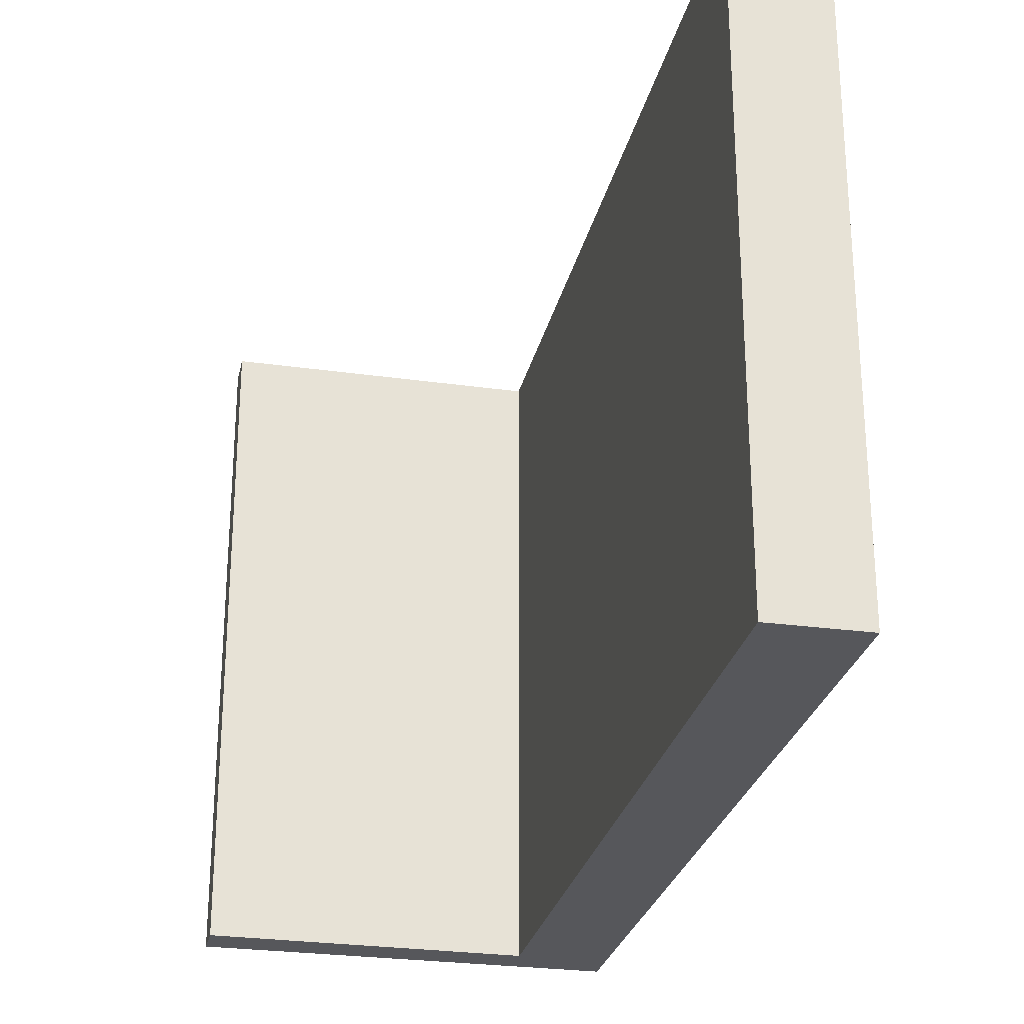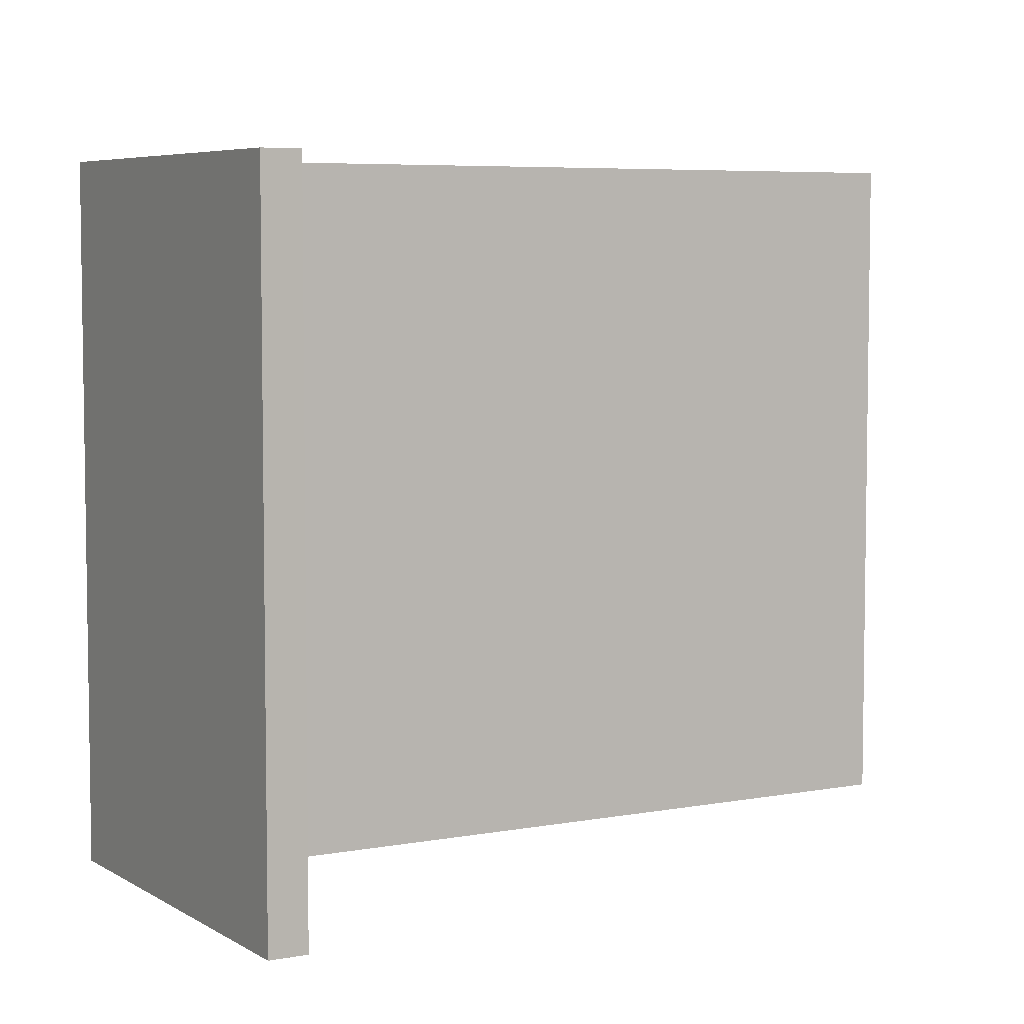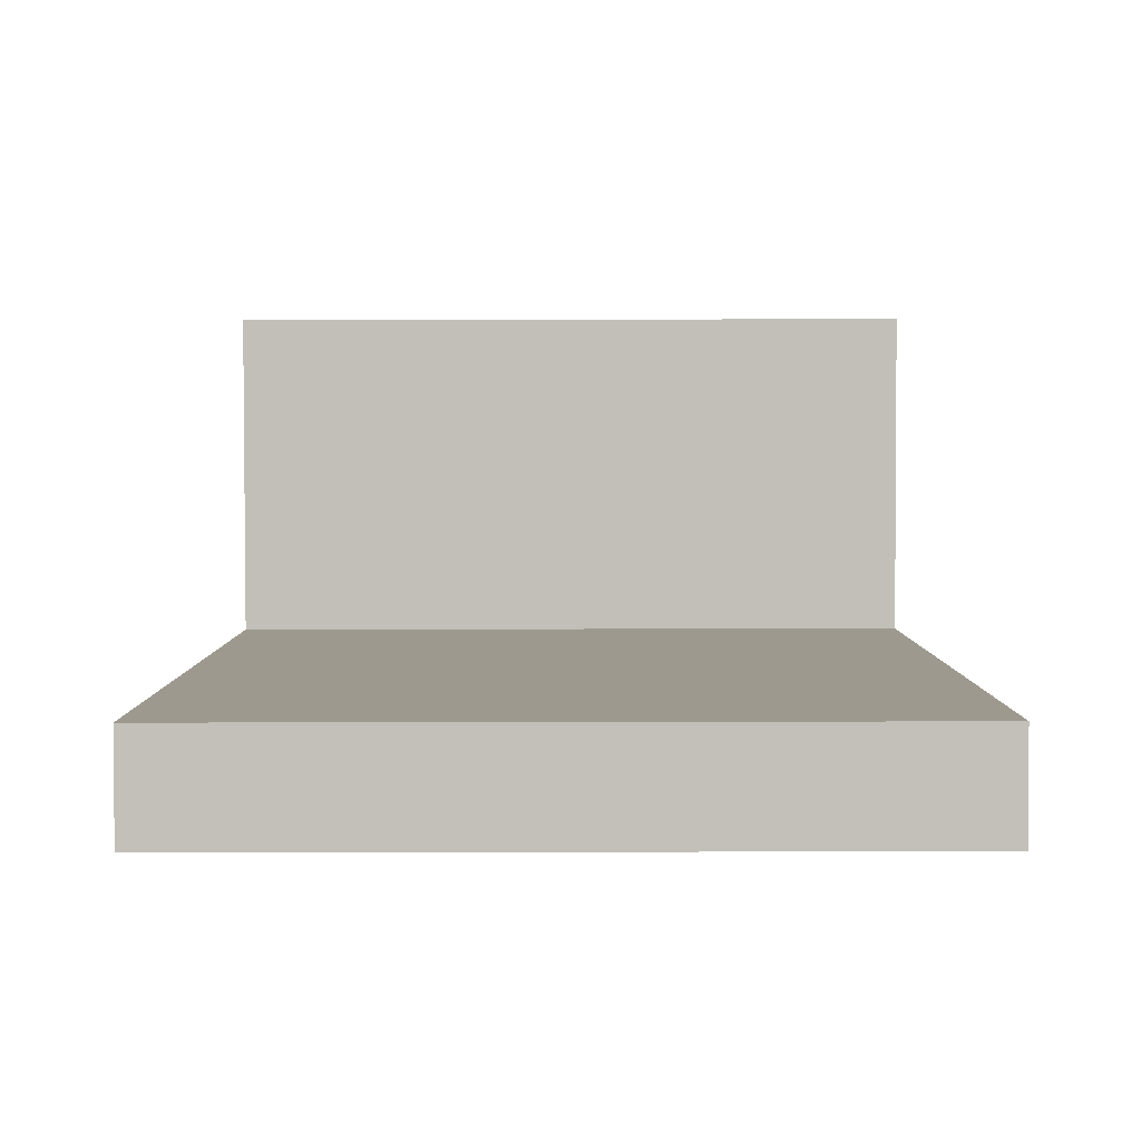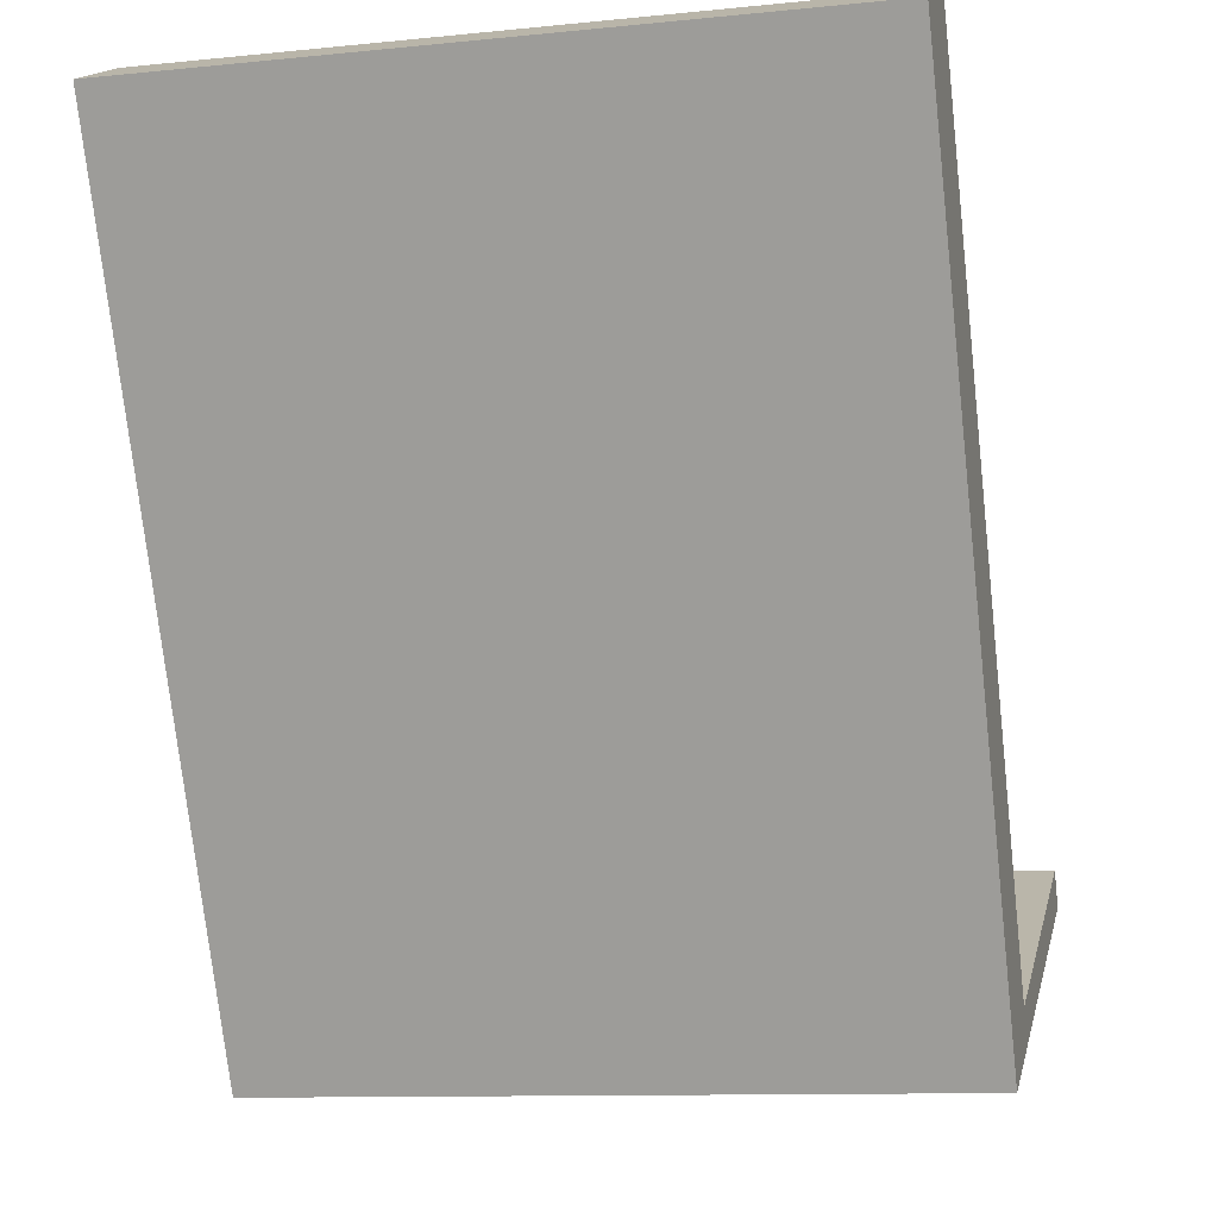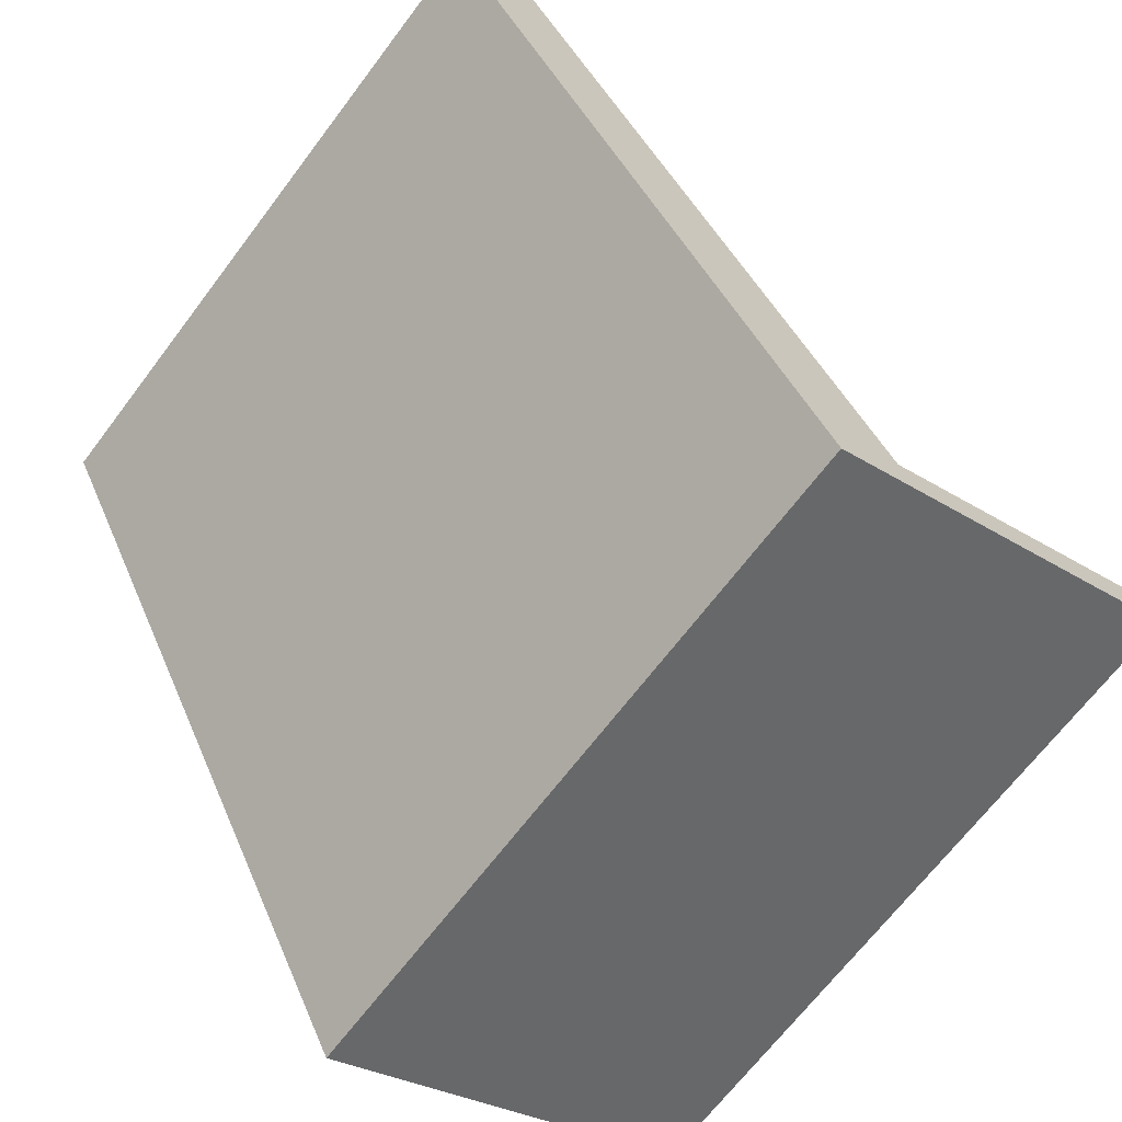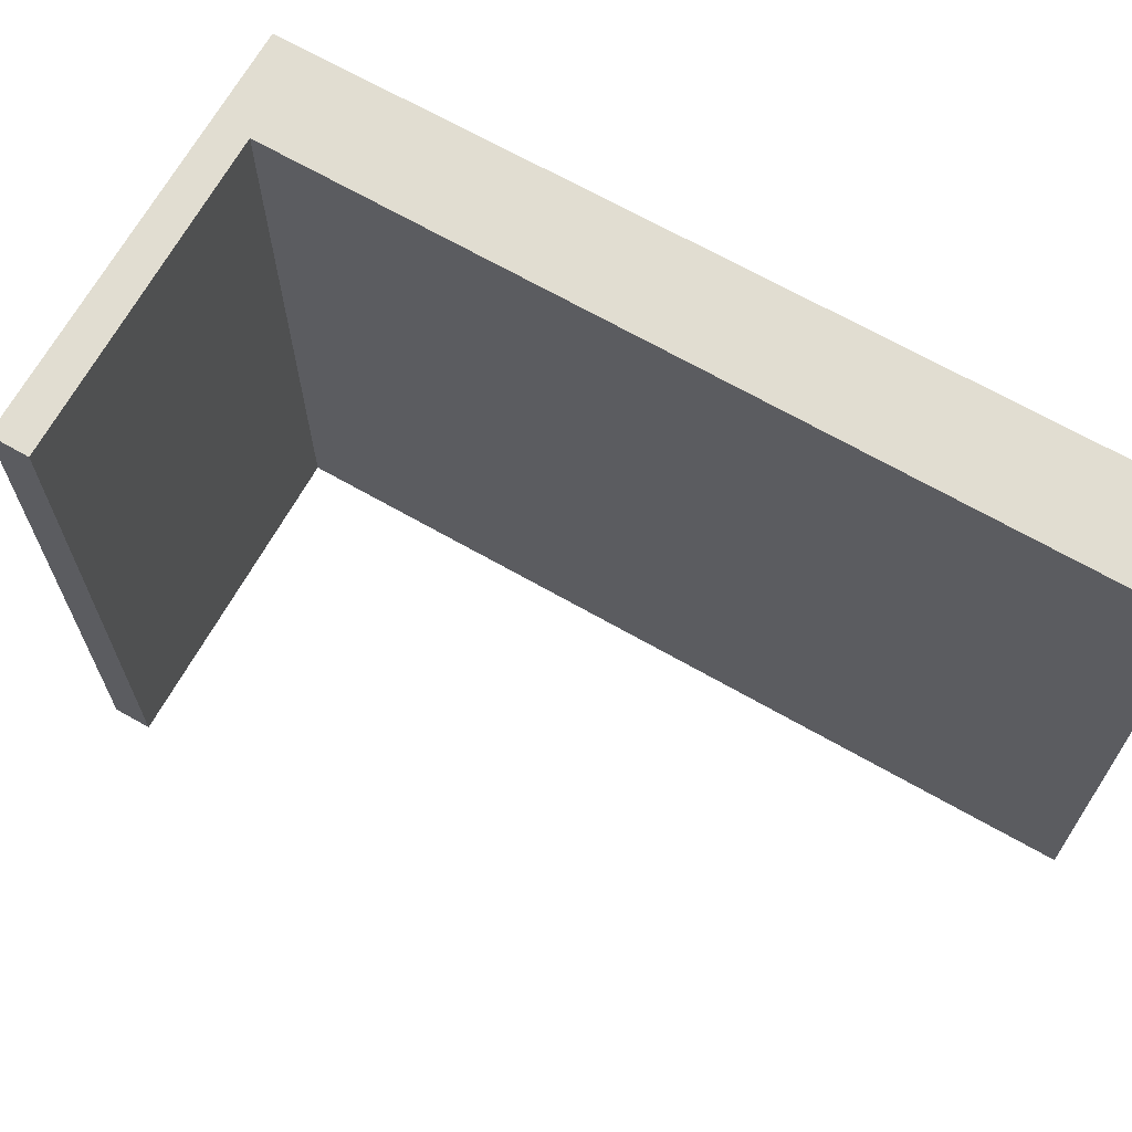
<metadata>
{"format":"obj","ext":"obj","renderer":"f3d","projection":"perspective","resolution":1024,"background":"white","views":[{"elev":-27.4,"azim":14.0,"up":"+Y"},{"elev":5.8,"azim":-94.0,"up":"+Y"},{"elev":67.2,"azim":89.9,"up":"+Z"},{"elev":-10.7,"azim":104.3,"up":"+Z"},{"elev":-67.4,"azim":143.0,"up":"+Z"},{"elev":68.9,"azim":-34.1,"up":"+Y"}]}
</metadata>
<code>
v  0 6.735 4.124e-16
v  0.167 6.735 0.338
v  3.699 6.735 -1.797
v  3.036 6.735 -1.079
v  6.737 6.735 6.417
v  7.604 6.735 5.998
v  0 0 0
v  0.167 -2.07e-17 0.338
v  3.036 6.607e-17 -1.079
v  6.737 -3.929e-16 6.417
v  7.604 -3.673e-16 5.998
v  3.699 1.1e-16 -1.797
g defaultobject
f 1 2 3
f 4 3 2
f 5 3 4
f 6 3 5
f 7 2 1
f 2 7 8
f 9 5 4
f 5 9 10
f 8 4 2
f 4 8 9
f 10 6 5
f 6 10 11
f 11 3 6
f 3 11 12
f 12 1 3
f 1 12 7
f 11 10 12
f 9 12 10
f 7 12 9
f 8 7 9

</code>
